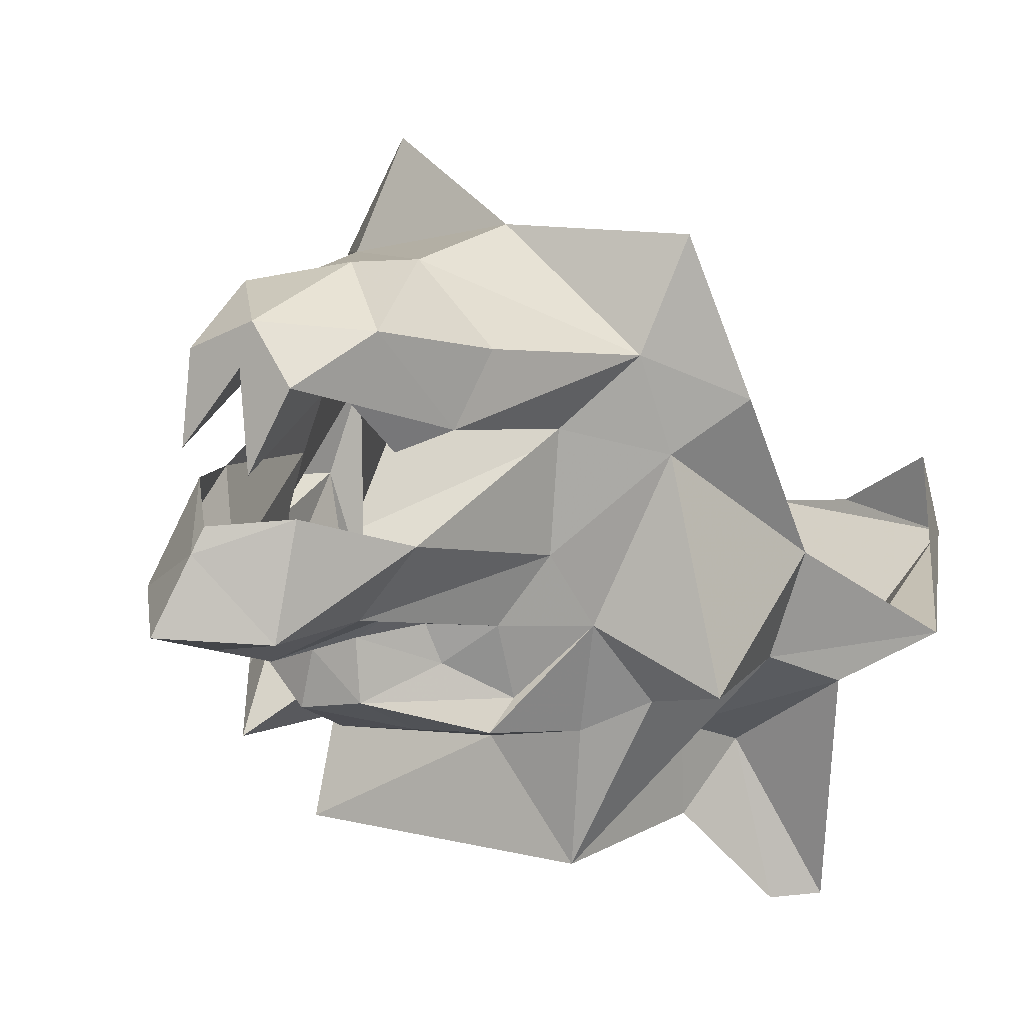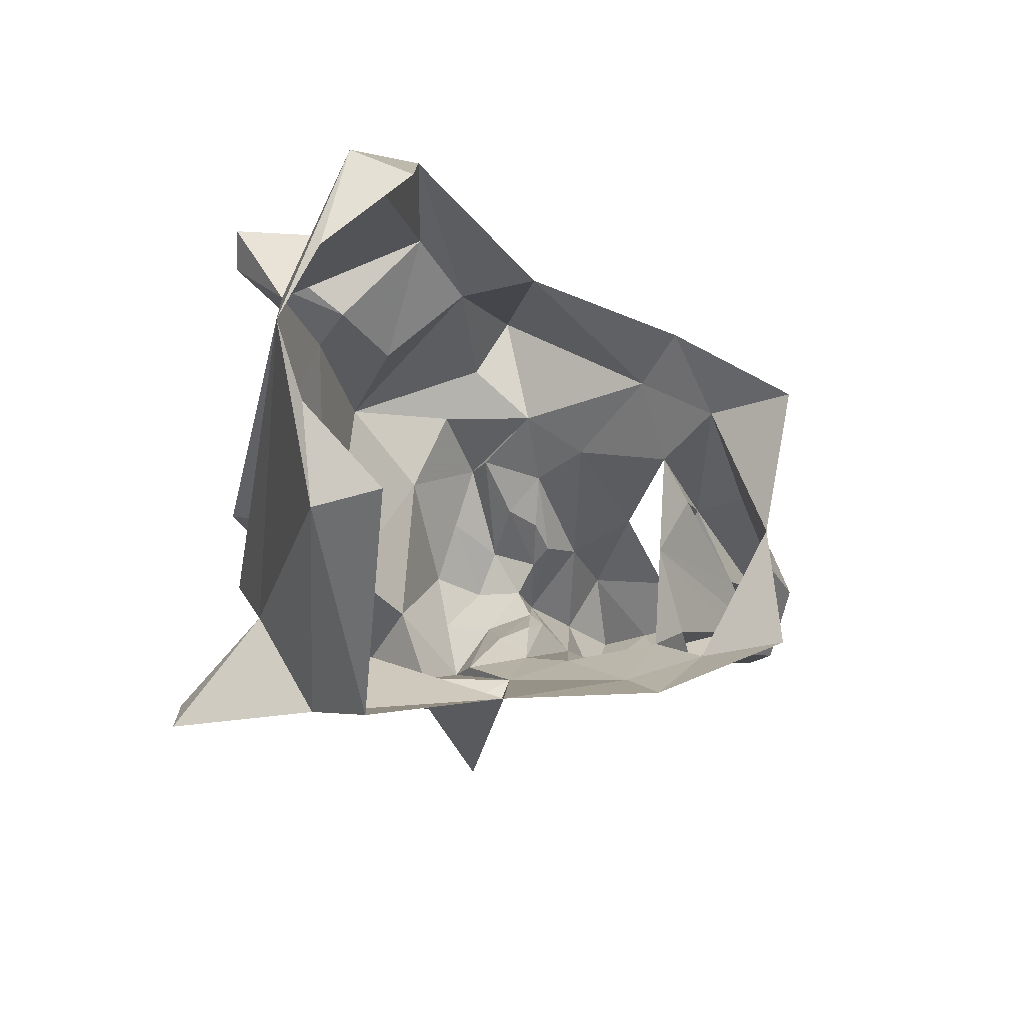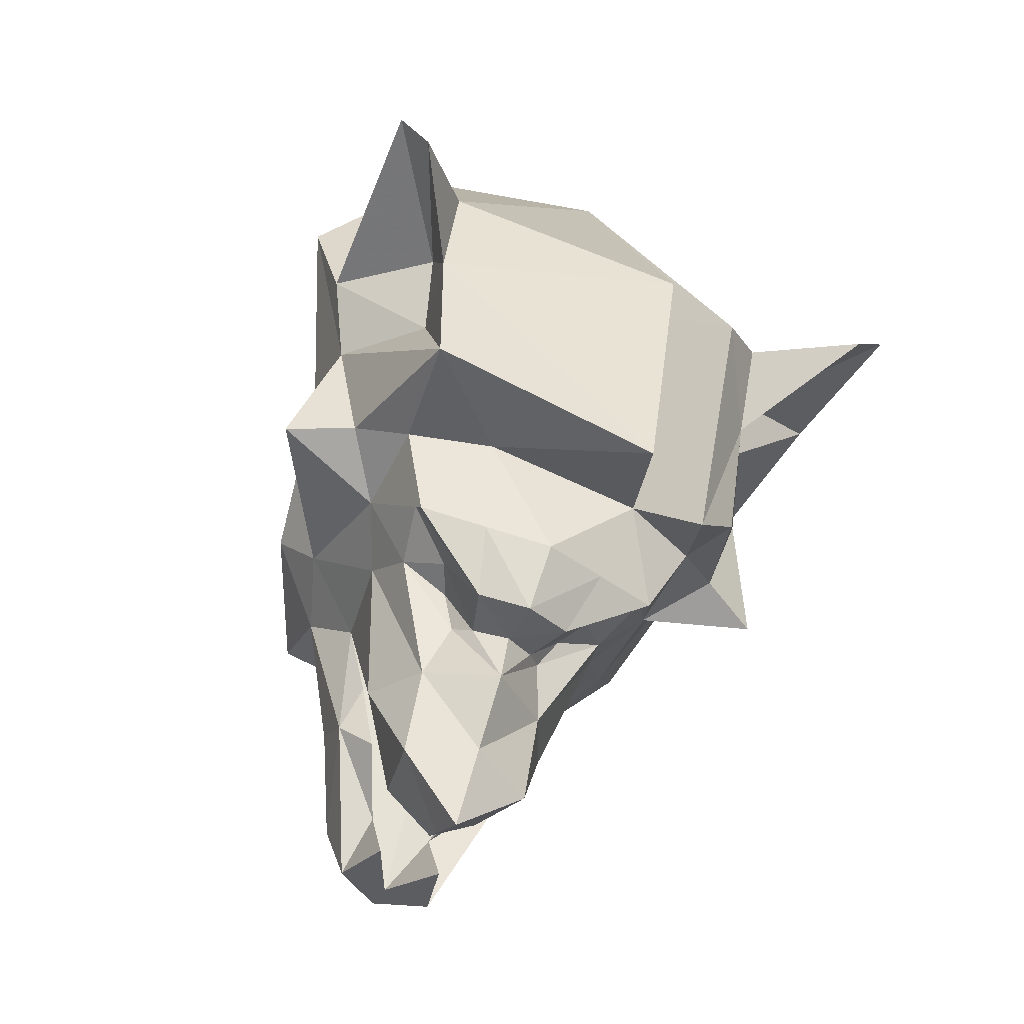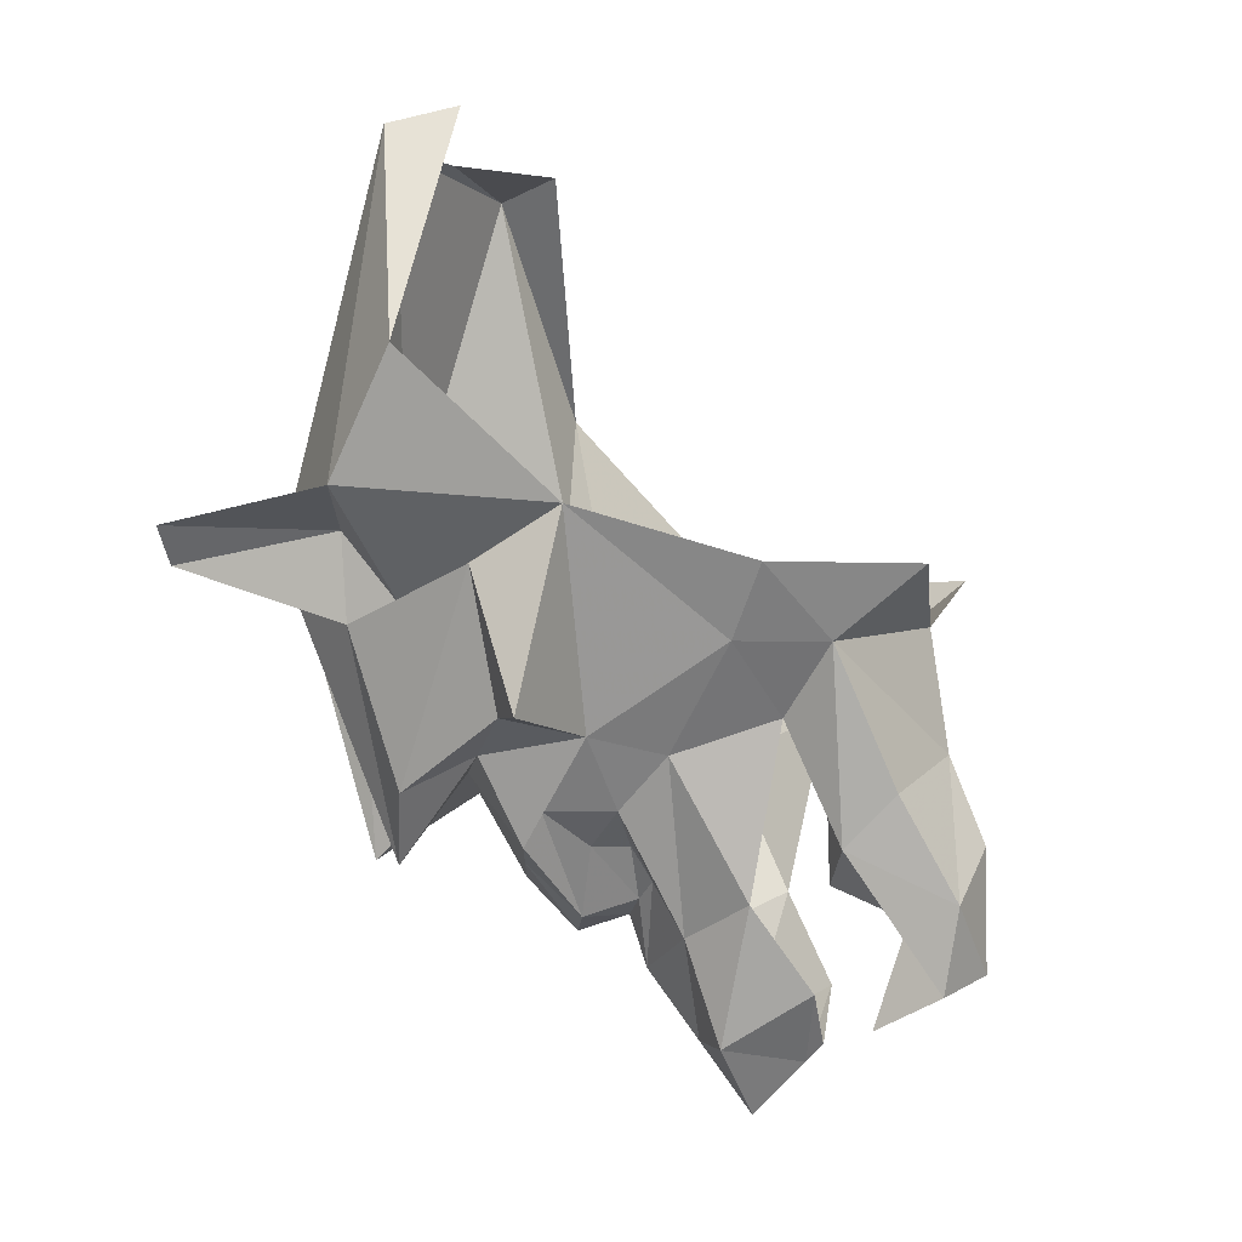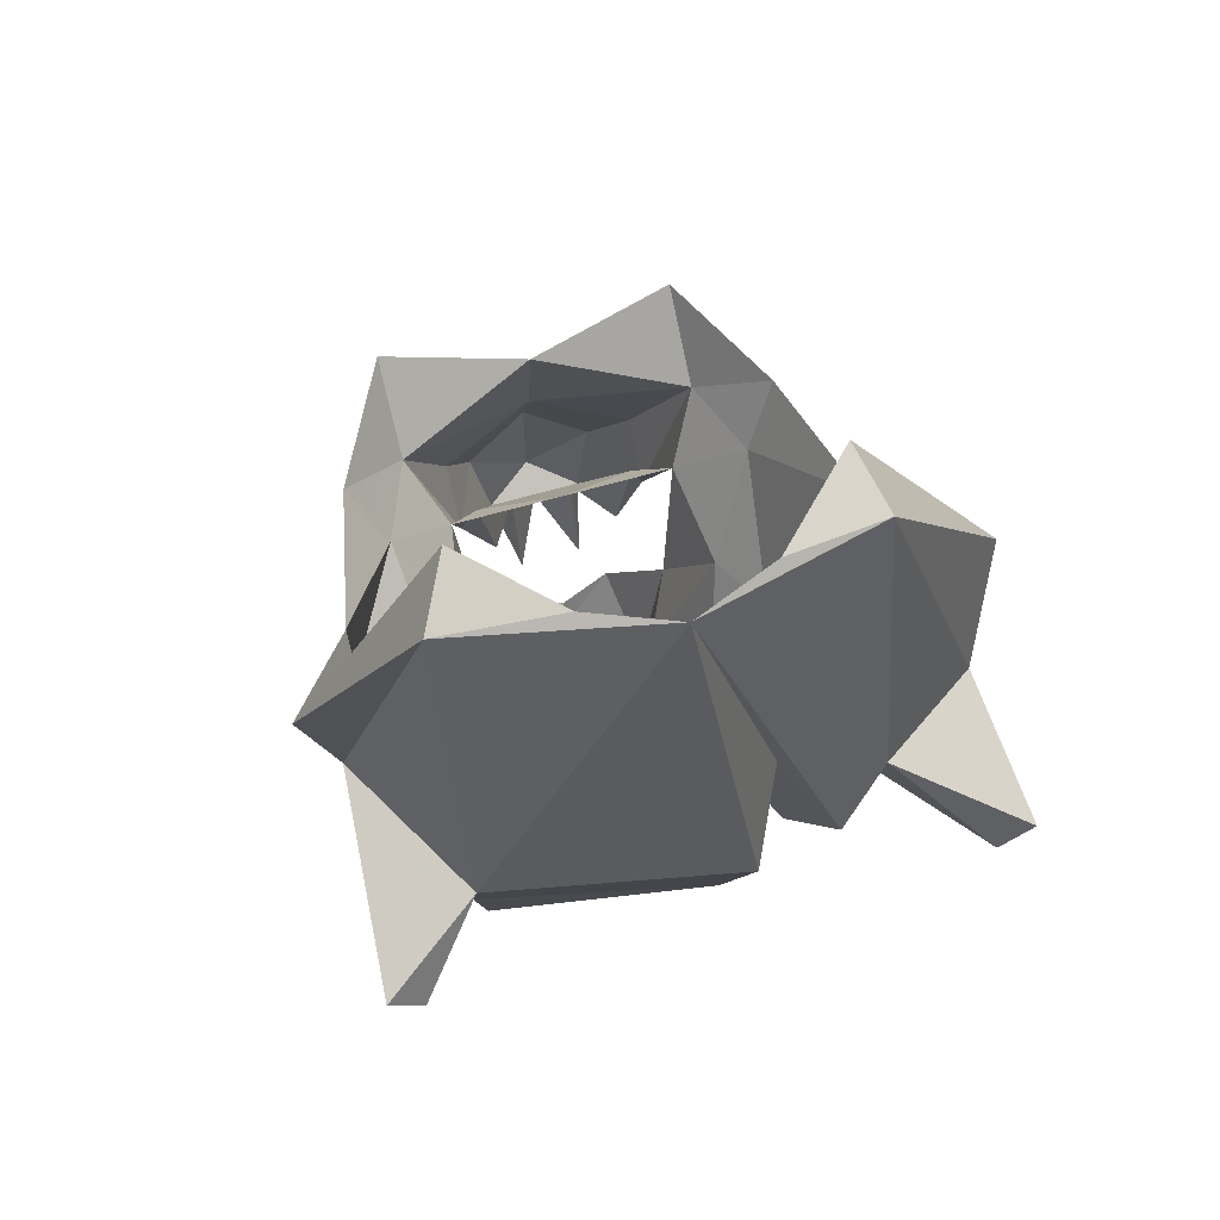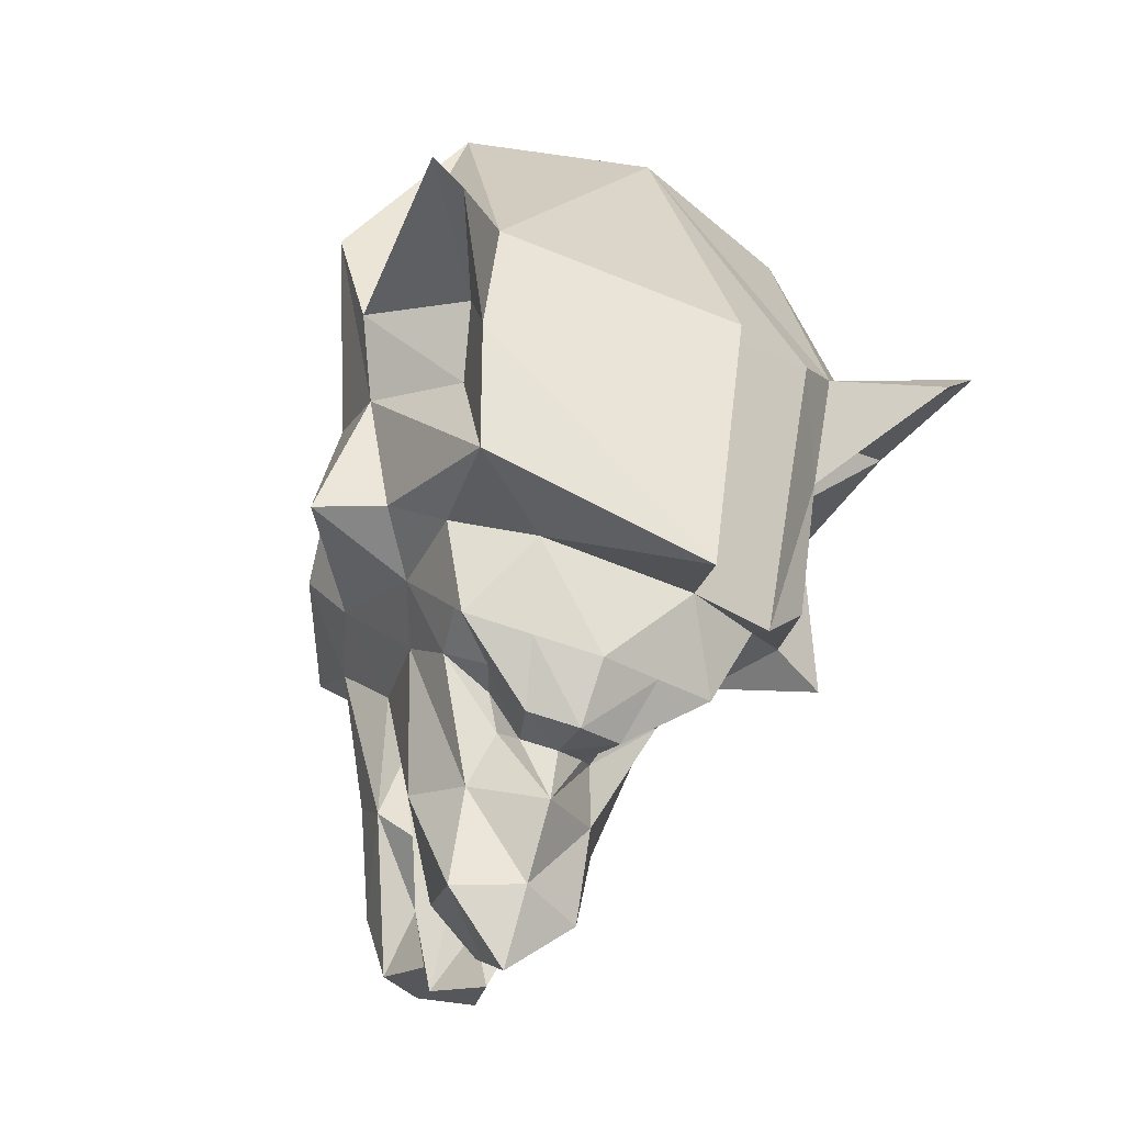
<metadata>
{"format":"obj","ext":"obj","renderer":"f3d","projection":"perspective","resolution":1024,"background":"white","views":[{"elev":33.2,"azim":-143.1,"up":"+Y"},{"elev":68.3,"azim":93.9,"up":"+Z"},{"elev":-63.2,"azim":-26.0,"up":"+Z"},{"elev":-2.1,"azim":103.4,"up":"+Z"},{"elev":65.8,"azim":-16.0,"up":"+Z"},{"elev":-50.6,"azim":-25.6,"up":"+Z"}]}
</metadata>
<code>
v 0.09375 -1.461 -0.1406
v 0.1328 -1.453 -0.125
v 0.1406 -1.523 -0.1406
v 0.125 -1.523 -0.1562
v 0.08594 -1.461 -0.1797
v 0.08594 -1.438 -0.1719
v 0.1172 -1.359 -0.1328
v 0.1484 -1.422 -0.07031
v 0.08594 -1.445 0.03125
v 0.08594 -1.484 -0.125
v 0.0625 -1.5 -0.1484
v 0.0625 -1.445 -0.2812
v 0.08594 -1.438 -0.25
v 0.1172 -1.398 -0.1562
v 0.1328 -1.375 -0.2188
v 0.07812 -1.359 -0.2266
v 0.08594 -1.297 -0.1875
v 0.1016 -1.281 -0.1562
v 0.07031 -1.258 -0.1875
v 0.07031 -1.219 -0.1562
v 0 -1.227 -0.1797
v 0 -1.219 -0.2344
v -0.07031 -1.258 -0.1875
v -0.07031 -1.219 -0.1562
v -0.1016 -1.281 -0.1562
v -0.08594 -1.297 -0.1875
v -0.1172 -1.359 -0.1328
v -0.1328 -1.375 -0.2188
v -0.1172 -1.398 -0.1562
v -0.1484 -1.422 -0.07031
v -0.1328 -1.422 -0.125
v -0.09375 -1.445 0.03125
v -0.07812 -1.414 0.03906
v -0.03906 -1.453 0.03906
v 0 -1.469 0.03906
v -0.09375 -1.492 -0.125
v 0.02344 -1.508 -0.1484
v 0.03906 -1.477 -0.1094
v 0.03906 -1.453 0.03906
v 0.07812 -1.414 0.03906
v 0.05469 -1.352 -0.2578
v 0.0625 -1.383 -0.2578
v 0.03906 -1.367 -0.2734
v 0.03125 -1.352 -0.2734
v 0.02344 -1.344 -0.2891
v 0.03125 -1.328 -0.3125
v 0.0625 -1.328 -0.2344
v 0.0625 -1.391 -0.2734
v 0.02344 -1.375 -0.3047
v 0.01562 -1.352 -0.2969
v 0 -1.352 -0.3281
v 0 -1.328 -0.3594
v 0.03125 -1.312 -0.3594
v 0.04688 -1.297 -0.2969
v 0.05469 -1.281 -0.2188
v 0.03125 -1.398 -0.2812
v 0.03906 -1.422 -0.2422
v 0 -1.406 -0.2891
v 0 -1.383 -0.3125
v 0 -1.359 -0.3047
v -0.01562 -1.352 -0.2969
v -0.02344 -1.344 -0.2891
v -0.03125 -1.328 -0.3125
v -0.03125 -1.312 -0.3594
v 0 -1.305 -0.3906
v 0 -1.281 -0.3672
v 0.02344 -1.273 -0.3359
v 0 -1.273 -0.3594
v -0.02344 -1.273 -0.3359
v -0.04688 -1.297 -0.2969
v -0.0625 -1.328 -0.2344
v -0.05469 -1.281 -0.2188
v -0.04688 -1.258 -0.2734
v -0.03906 -1.266 -0.2422
v 0 -1.281 -0.2188
v -0.01562 -1.234 -0.3047
v 0 -1.219 -0.3359
v 0.01562 -1.234 -0.3047
v 0.03906 -1.266 -0.2422
v 0.04688 -1.258 -0.2734
v 0.07812 -1.406 -0.2344
v 0.02344 -1.469 -0.2812
v -0.03906 -1.422 -0.2422
v -0.03125 -1.398 -0.2812
v -0.02344 -1.375 -0.3047
v -0.03906 -1.367 -0.2734
v -0.03125 -1.352 -0.2734
v -0.05469 -1.352 -0.2578
v -0.07812 -1.359 -0.2266
v -0.1016 -1.391 -0.2188
v -0.08594 -1.461 -0.25
v -0.08594 -1.438 -0.1719
v -0.09375 -1.461 -0.1406
v -0.1406 -1.523 -0.1406
v 0.03125 -1.211 -0.2969
v 0.04688 -1.234 -0.25
v 0.02344 -1.219 -0.3359
v 0 -1.203 -0.3281
v 0 -1.203 -0.2734
v 0.01562 -1.25 -0.3516
v 0.03125 -1.266 -0.2891
v 0.1016 -1.391 -0.2188
v -0.02344 -1.219 -0.3359
v -0.03125 -1.211 -0.2969
v -0.04688 -1.234 -0.25
v -0.03125 -1.266 -0.2891
v -0.0625 -1.383 -0.2578
v -0.0625 -1.391 -0.2734
v -0.07812 -1.406 -0.2344
v -0.09375 -1.477 -0.1797
v -0.125 -1.523 -0.1562
v -0.01562 -1.25 -0.3516
f 1 2 3
f 1 3 4
f 1 4 5
f 1 5 6
f 1 6 2
f 2 8 9
f 20 19 21
f 21 19 22
f 21 22 23
f 21 23 24
f 25 26 27
f 27 29 30
f 30 29 31
f 30 31 32
f 30 32 33
f 33 32 34
f 34 32 35
f 35 37 38
f 35 9 39
f 39 9 40
f 40 9 8
f 41 16 42
f 42 16 48
f 42 48 49
f 42 49 43
f 43 49 50
f 43 50 44
f 57 38 82
f 61 85 86
f 61 86 87
f 31 92 93
f 31 93 94
f 88 107 89
f 89 107 108
f 92 110 93
f 93 110 111
f 93 111 94
f 37 82 38
f 85 107 86
f 107 85 108
f 2 6 7
f 2 7 8
f 2 9 10
f 5 13 14
f 5 14 6
f 6 14 7
f 7 14 15
f 7 16 17
f 7 17 18
f 35 32 36
f 35 36 37
f 35 38 11
f 35 10 9
f 41 47 16
f 46 51 52
f 46 52 53
f 46 53 54
f 47 17 16
f 56 48 57
f 56 57 58
f 56 58 59
f 51 63 52
f 52 63 64
f 70 64 63
f 57 48 81
f 57 12 38
f 57 83 58
f 58 83 84
f 58 84 59
f 71 88 89
f 71 89 26
f 29 91 92
f 29 92 31
f 31 36 32
f 16 81 48
f 89 108 109
f 91 82 110
f 91 110 92
f 36 110 37
f 37 110 82
f 108 84 83
f 108 83 109
f 12 11 38
f 14 13 102
f 14 102 15
f 2 10 3
f 3 10 4
f 4 10 5
f 18 17 19
f 25 23 26
f 41 45 46
f 41 46 47
f 45 50 51
f 45 51 46
f 46 54 47
f 47 54 55
f 47 55 17
f 56 49 48
f 56 59 49
f 50 60 51
f 51 60 61
f 51 61 62
f 51 62 63
f 70 63 71
f 70 71 72
f 72 71 26
f 72 26 23
f 55 19 17
f 59 84 85
f 62 88 63
f 63 88 71
f 31 94 36
f 94 111 36
f 36 111 110
f 108 85 84
f 5 10 11
f 5 11 12
f 5 12 13
f 27 26 28
f 27 28 29
f 35 11 10
f 28 90 29
f 29 90 91
f 7 15 16
f 18 19 20
f 24 23 25
f 49 59 60
f 49 60 50
f 57 81 12
f 57 82 83
f 59 85 60
f 60 85 61
f 26 89 28
f 28 89 90
f 81 16 102
f 81 102 13
f 81 13 12
f 89 109 90
f 90 109 91
f 91 109 83
f 91 83 82
f 15 102 16
f 41 42 43
f 41 43 44
f 88 86 107
f 88 87 86
f 41 44 45
f 44 50 45
f 53 66 67
f 53 67 54
f 69 66 64
f 69 64 70
f 61 87 62
f 62 87 88
f 95 96 80
f 95 80 97
f 95 97 98
f 96 19 80
f 97 77 98
f 98 77 103
f 98 103 104
f 23 105 73
f 73 105 104
f 73 104 103
f 52 64 65
f 52 65 53
f 53 65 66
f 65 64 66
f 66 68 67
f 68 66 69
f 72 23 73
f 55 80 19
f 95 98 99
f 95 99 22
f 95 22 96
f 96 22 19
f 98 104 99
f 99 104 22
f 22 104 105
f 22 105 23
f 72 73 74
f 55 79 80
f 78 97 80
f 73 103 76
f 72 74 75
f 75 74 76
f 75 76 77
f 75 77 78
f 75 78 79
f 75 79 55
f 78 100 97
f 78 80 101
f 78 101 79
f 79 101 80
f 73 76 106
f 73 106 74
f 74 106 76
f 97 100 77
f 77 100 78
f 103 77 112
f 103 112 76
f 76 112 77

</code>
